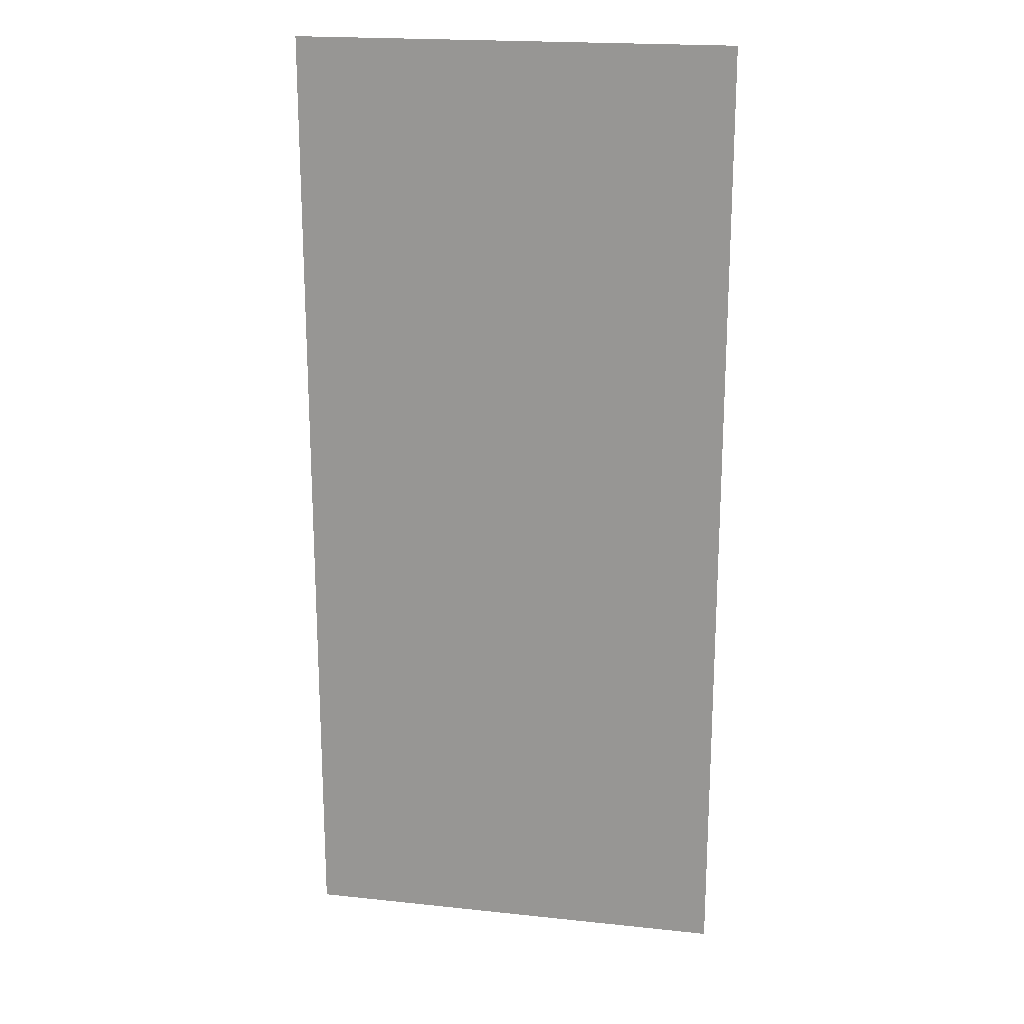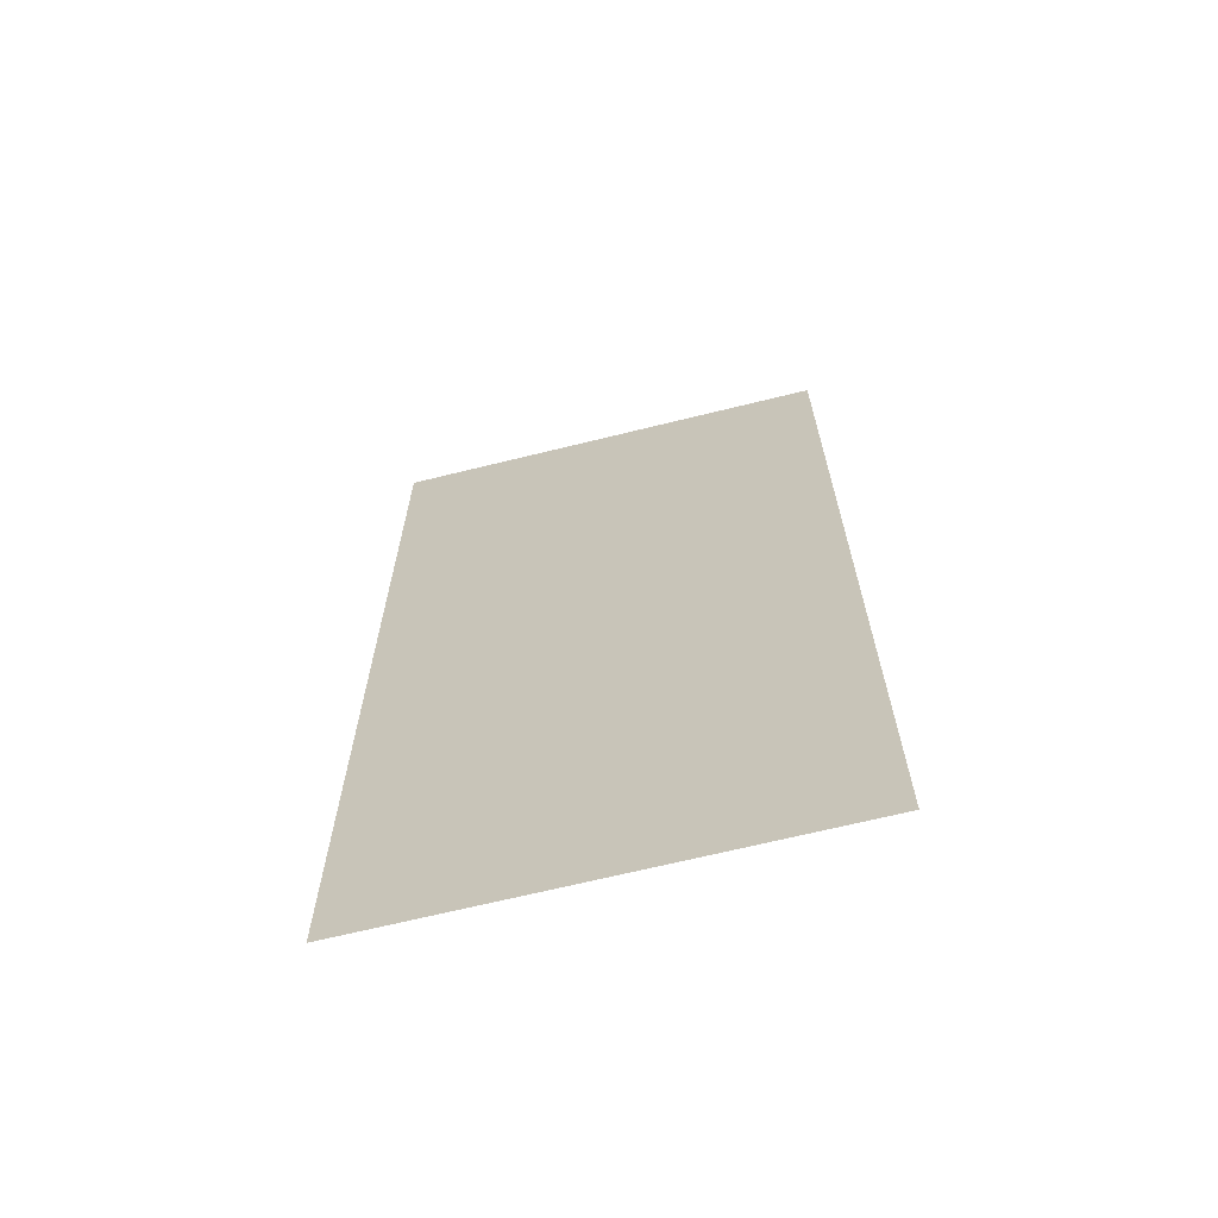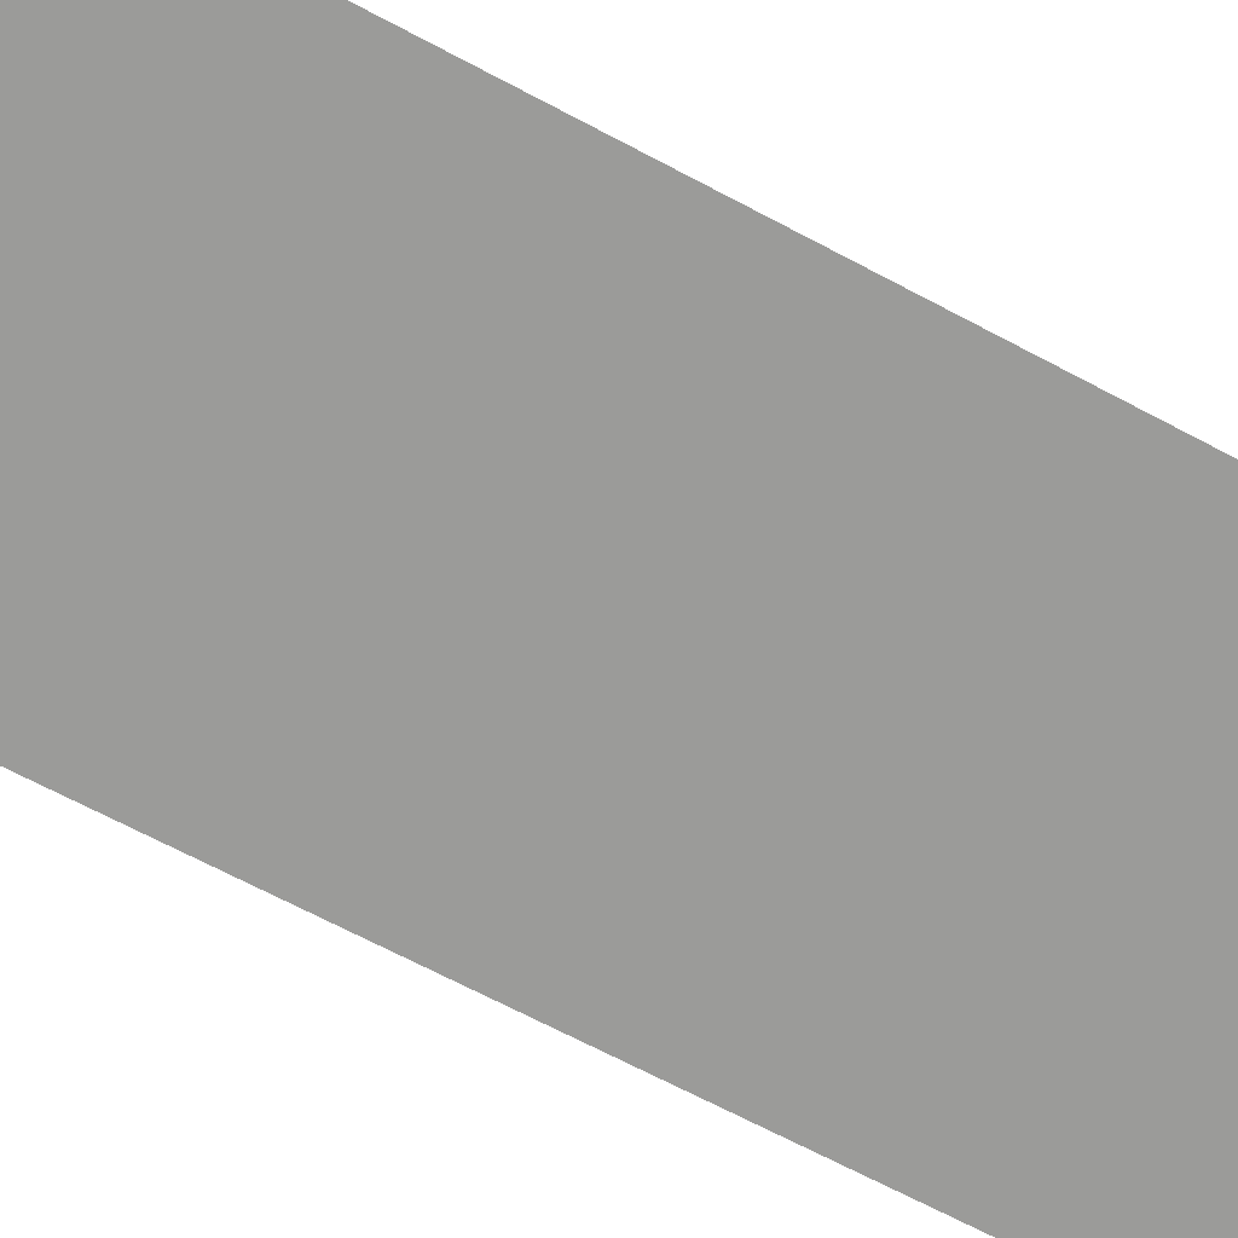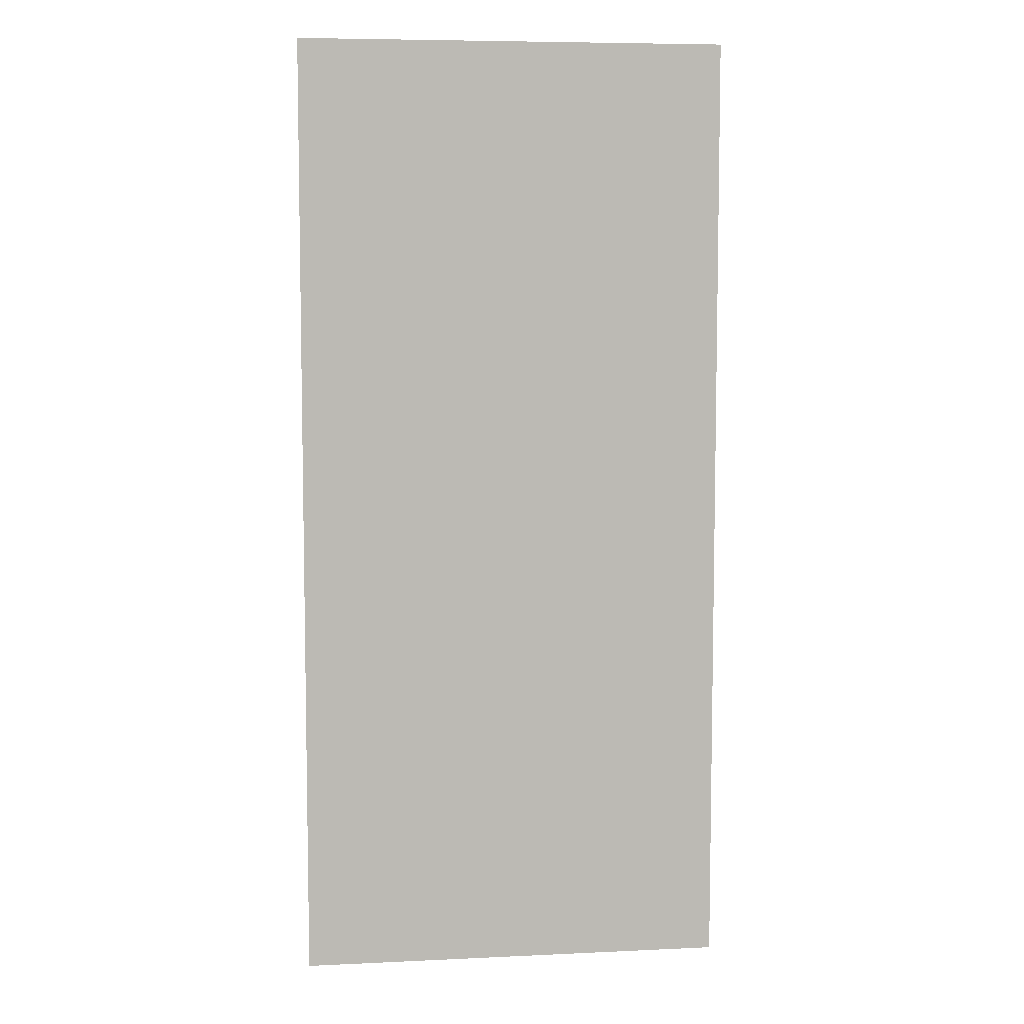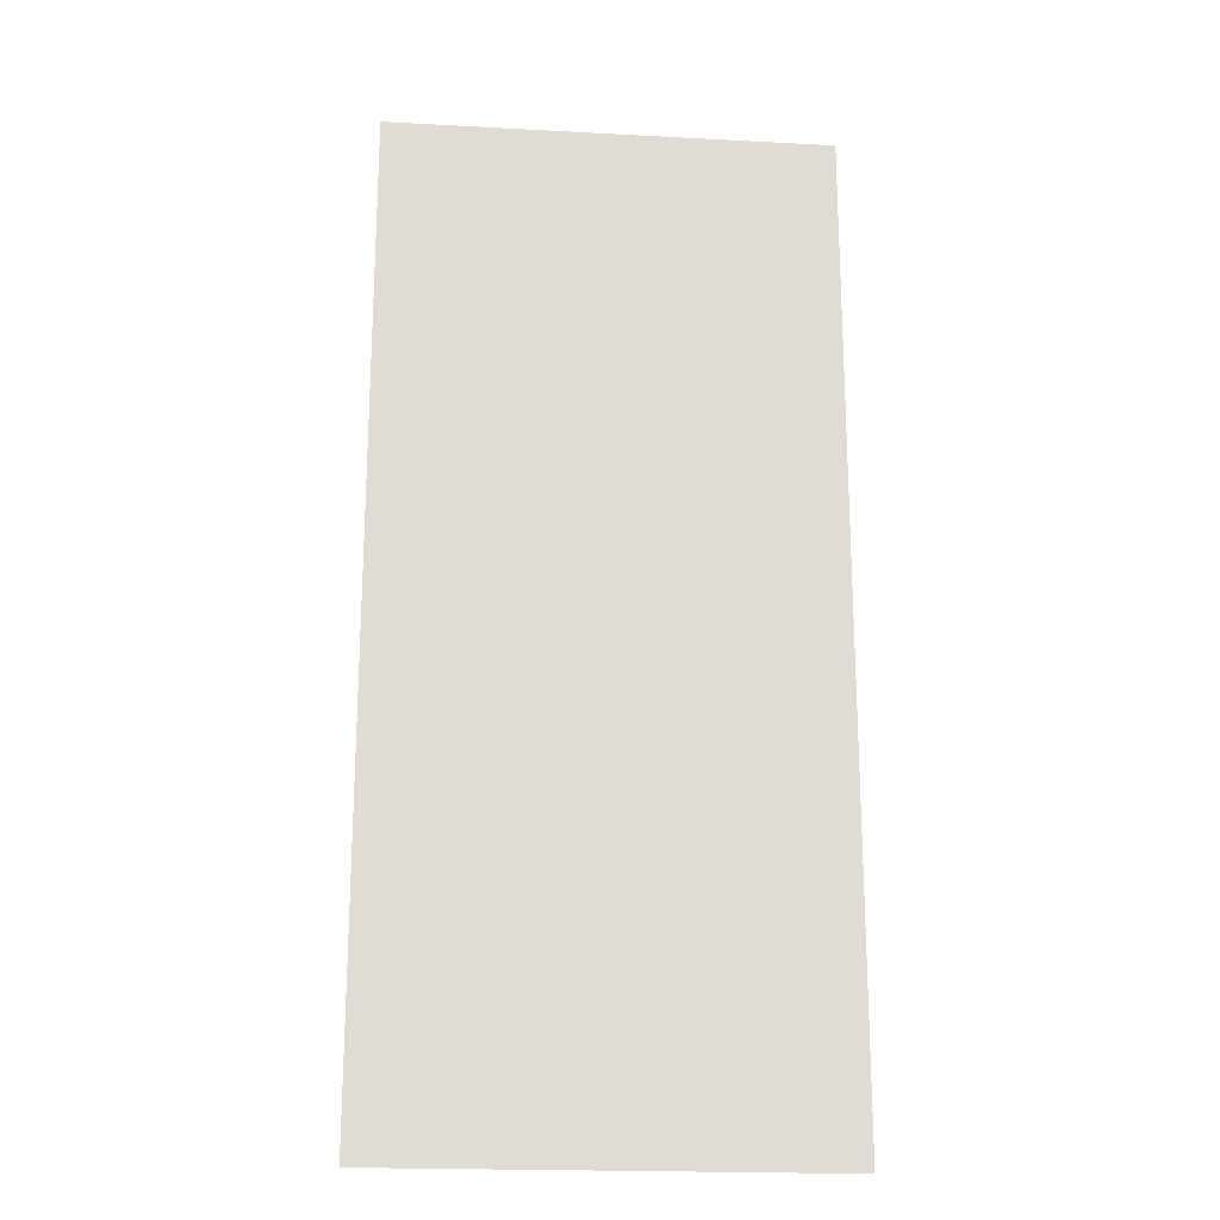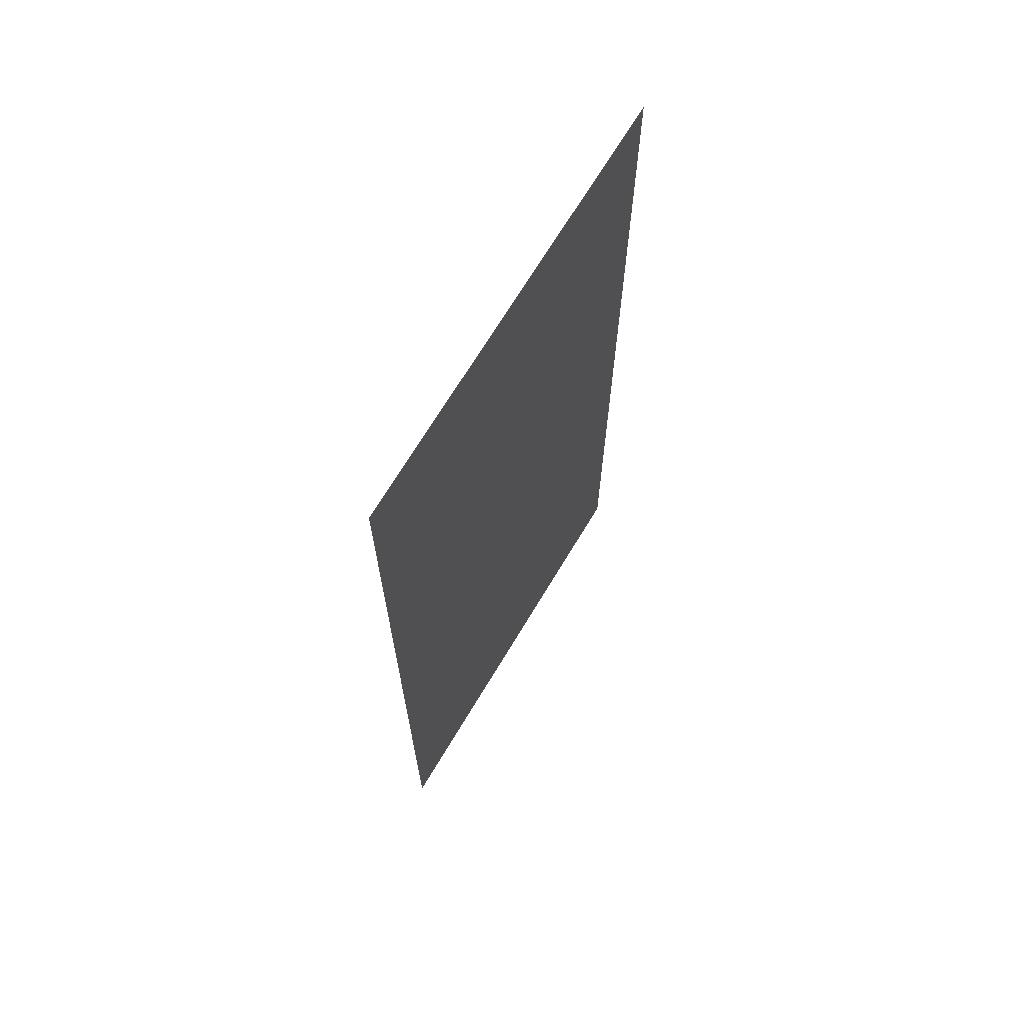
<metadata>
{"format":"obj","ext":"obj","renderer":"f3d","projection":"perspective","resolution":1024,"background":"white","views":[{"elev":19.7,"azim":-168.8,"up":"+Y"},{"elev":-67.5,"azim":-166.1,"up":"+Y"},{"elev":-69.6,"azim":62.2,"up":"+Z"},{"elev":7.0,"azim":172.3,"up":"+Y"},{"elev":-20.2,"azim":174.4,"up":"+Y"},{"elev":69.4,"azim":-59.0,"up":"+Y"}]}
</metadata>
<code>
o #ID68
v 0.3594 -0.7673 0.3007
v -0.3373 0.7795 0.3007
v -0.3373 -0.7673 0.3007
v 0.3594 0.7795 0.3007
v 0.3594 0.7795 0.3007
v 0.3594 -0.7673 0.3007
v -0.3373 0.7795 0.3007
v -0.3373 -0.7673 0.3007
f 5 6 7
f 8 7 6
f 1 2 3
f 2 1 4

</code>
